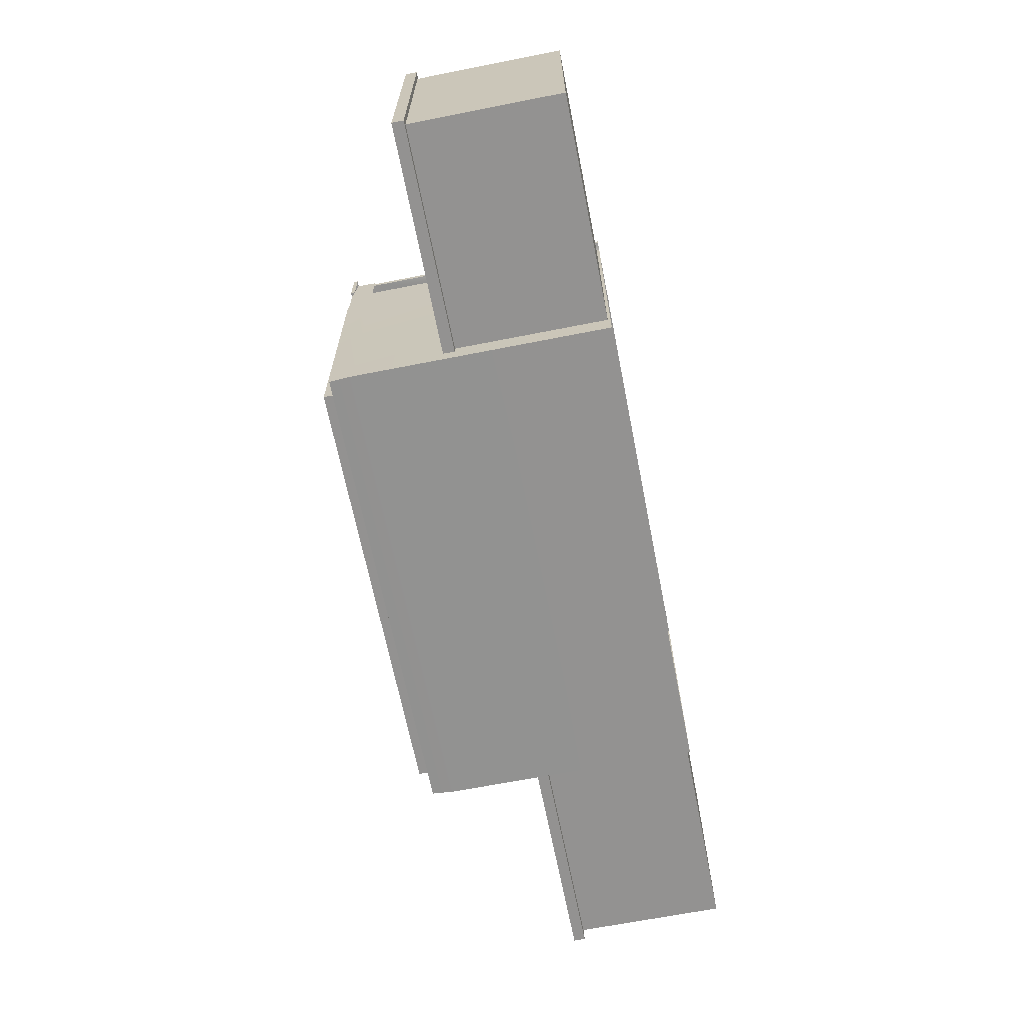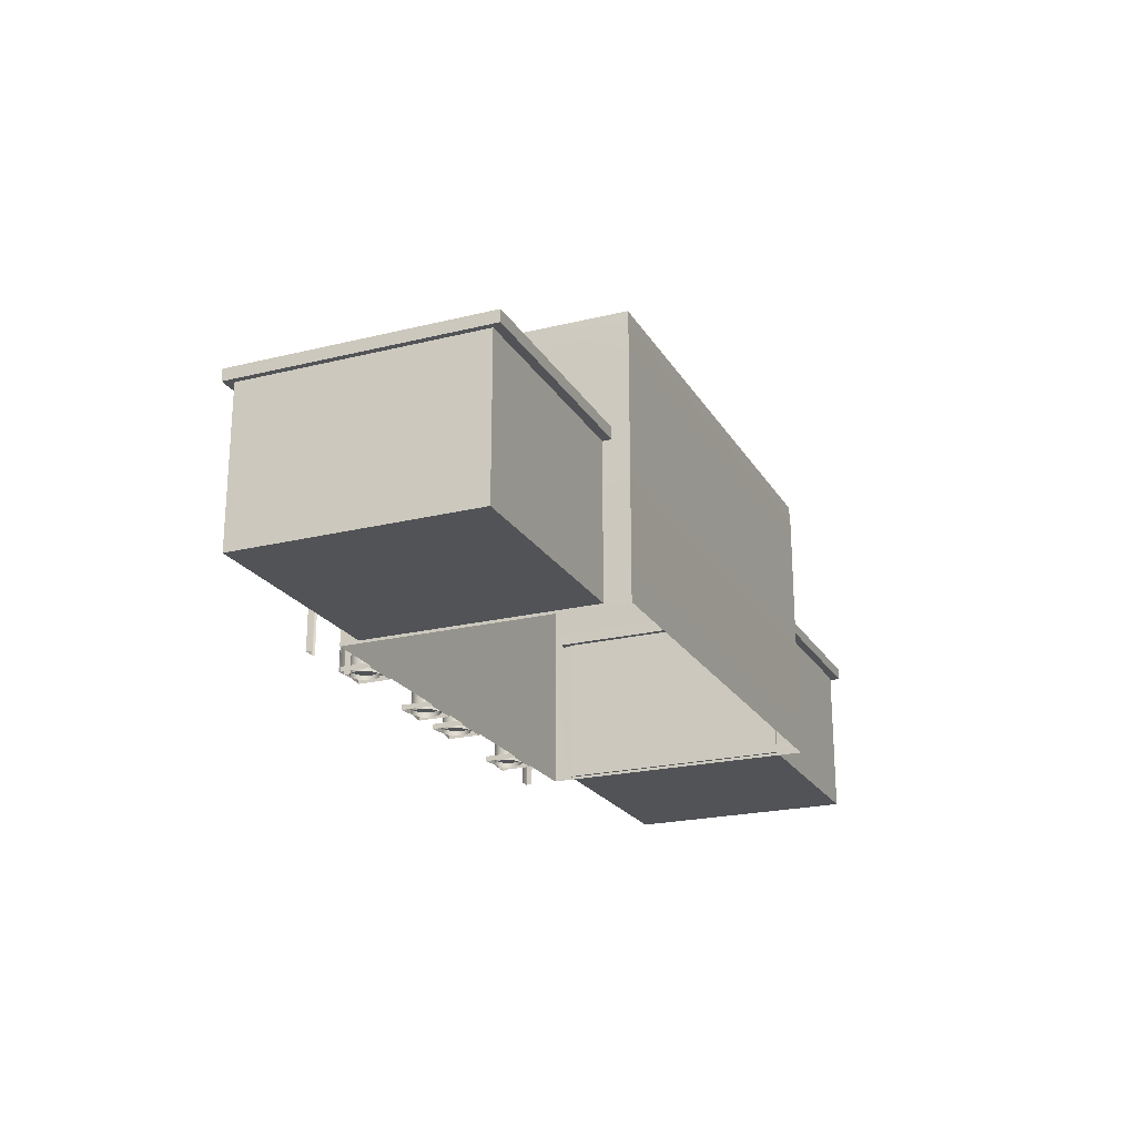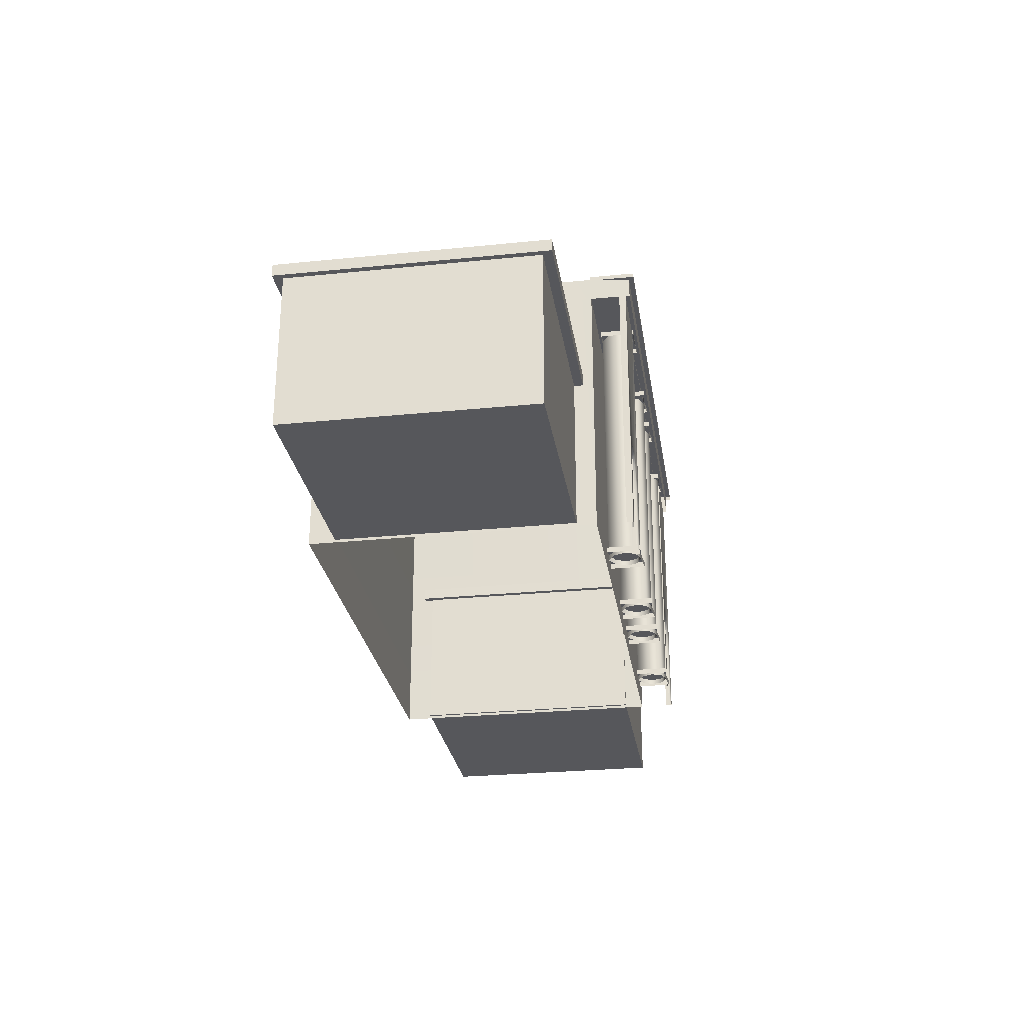
<metadata>
{"format":"obj","ext":"obj","renderer":"f3d","projection":"perspective","resolution":1024,"background":"white","views":[{"elev":-66.5,"azim":-78.8,"up":"+Z"},{"elev":-21.9,"azim":113.3,"up":"+Y"},{"elev":-27.4,"azim":-81.2,"up":"+Y"}]}
</metadata>
<code>
o alumsiding01.019_tree.002_tree.005_alumsiding01.019_tree.004
v -16.31 18.95 -10.14
v 16.31 18.95 -10.14
v -11.53 17.36 11.02
v -11.83 17.36 10.31
v 11.53 17.36 11.02
v 11.83 17.36 10.31
v 10.11 17.36 11.02
v 9.818 17.36 10.31
v -10.11 17.36 11.02
v -9.818 17.36 10.31
v -2.314 17.36 11.32
v -3.596 17.36 11.46
v -2.314 17.36 9.163
v -3.596 17.36 9.163
v -1.031 17.36 9.163
v 2.314 17.36 11.32
v 3.596 17.36 11.46
v 2.314 17.36 9.163
v 3.596 17.36 9.163
v 1.031 17.36 9.163
v 1.031 17.36 11.46
v 2.314 0.2494 10.31
v 3.024 0.2493 11.02
v 3.319 0.2494 10.31
v 1.603 0.2493 11.02
v 1.308 0.2494 10.31
v 2.314 0.2493 11.32
v 3.596 0.2493 11.46
v 2.314 0.2494 9.163
v 3.024 0.2494 9.6
v 3.596 0.2494 9.163
v 1.603 0.2494 9.6
v 1.031 0.2494 9.163
v 1.031 0.2493 11.46
v 10.82 0.2494 10.31
v 11.53 0.2493 11.02
v 11.83 0.2494 10.31
v 10.11 0.2493 11.02
v 9.819 0.2494 10.31
v 10.82 17.36 9.163
v 10.11 17.36 9.6
v 10.82 0.2493 11.32
v 12.11 0.2493 11.46
v 10.82 0.2494 9.163
v 11.53 0.2494 9.6
v 12.11 0.2494 9.163
v 10.11 0.2494 9.6
v 9.541 0.2494 9.163
v 9.541 0.2493 11.46
v 10.82 17.36 11.32
v 12.11 17.36 11.46
v 11.53 17.36 9.6
v 12.11 17.36 9.163
v 9.541 17.36 9.163
v 9.541 17.36 11.46
v -1.031 17.36 11.46
v -2.314 0.2494 10.31
v -3.024 0.2493 11.02
v -3.319 0.2494 10.31
v -1.603 0.2493 11.02
v -1.308 0.2494 10.31
v -2.314 0.2493 11.32
v -3.596 0.2493 11.46
v -2.314 0.2494 9.163
v -3.024 0.2494 9.6
v -3.596 0.2494 9.163
v -1.603 0.2494 9.6
v -1.031 0.2494 9.163
v -1.031 0.2493 11.46
v -10.82 0.2494 10.31
v -11.53 0.2493 11.02
v -11.83 0.2494 10.31
v -10.11 0.2493 11.02
v -9.819 0.2494 10.31
v -10.82 17.36 9.163
v -10.11 17.36 9.6
v -10.82 0.2493 11.32
v 16.4 18.95 11.61
v 16.72 18.95 8.96
v 16.4 18.95 8.96
v 16.72 18.95 11.93
v -12.11 0.2493 11.46
v -10.82 0.2494 9.163
v -11.53 0.2494 9.6
v -12.11 0.2494 9.163
v -10.11 0.2494 9.6
v -9.541 0.2494 9.163
v -9.541 0.2493 11.46
v -10.82 17.36 11.32
v -12.11 17.36 11.46
v -11.53 17.36 9.6
v -12.11 17.36 9.163
v -9.541 17.36 9.163
v -9.541 17.36 11.46
v -16.4 18.95 11.61
v -16.72 18.95 8.96
v -16.4 18.95 8.96
v -16.72 18.95 11.93
v -1.031 0.2494 10.31
v -12.41 3.509 11.18
v -12.41 -0.1324 11.18
v -1.031 17 9.163
v -2.314 17 9.305
v 1.031 0.2494 10.31
v -12.49 4.868 11.18
v -13.99 6.424 11.18
v -13.41 6.316 11.18
v -12.89 5.922 11.18
v -15.17 5.884 11.18
v -14.59 6.32 11.18
v -15.74 3.523 11.34
v -15.74 -0.1324 11.34
v -16.4 -0.1324 11.34
v -15.58 -0.1324 11.18
v -15.58 3.509 11.18
v 0 18.95 -10.14
v -16.4 17.36 11.34
v 12.41 3.509 11.18
v 12.41 -0.1324 11.18
v 1.031 17 9.163
v 2.314 17 9.305
v 12.49 4.868 11.18
v 13.99 6.424 11.18
v 13.41 6.316 11.18
v 12.89 5.922 11.18
v 15.17 5.884 11.18
v 14.59 6.32 11.18
v 15.74 3.523 11.34
v 15.74 -0.1324 11.34
v 16.4 -0.1324 11.34
v 15.58 -0.1324 11.18
v 15.58 3.509 11.18
v 16.4 17.36 11.34
v 14.65 6.49 11.34
v 15.3 6.016 11.34
v -14.65 6.49 11.34
v 0 -0.1324 -10.2
v 0 17.36 -10.2
v -15.3 6.016 11.34
v -1.031 17.36 10.31
v -9.541 17.36 10.31
v -1.308 17 10.31
v -1.603 -0.08141 9.6
v -1.308 -0.08141 10.31
v -3.024 17 11.02
v -2.314 -0.08141 11.32
v 1.031 17.36 10.31
v 9.541 17.36 10.31
v -3.024 -0.08141 11.02
v 1.308 17 10.31
v 1.603 -0.08141 9.6
v 1.308 -0.08141 10.31
v 3.024 17 11.02
v 2.314 -0.08141 11.32
v 3.024 -0.08141 11.02
v 9.541 0.2494 10.31
v 9.541 -0.1023 9.163
v 9.541 -0.1023 10.31
v 12.11 -0.1023 10.31
v 12.11 -0.1023 11.46
v -9.541 0.2494 10.31
v -9.541 -0.1023 9.163
v -9.541 -0.1023 10.31
v -12.11 -0.1023 10.31
v 12.11 -0.1023 9.163
v 11.53 -0.08141 11.02
v 10.82 -0.08141 11.32
v 10.11 -0.08141 11.02
v 11.83 -0.08141 10.31
v -12.11 -0.1023 11.46
v -12.11 -0.1023 9.163
v 12.11 17.36 10.31
v 10.82 17 11.46
v 12.11 0.2494 10.31
v -11.53 -0.08141 11.02
v -10.82 -0.08141 11.32
v -10.11 -0.08141 11.02
v 3.596 17.36 10.31
v 3.596 17 11.46
v 3.596 17 10.31
v 9.541 17 11.46
v -11.83 -0.08141 10.31
v 3.596 17 9.163
v 1.031 17 10.31
v -12.11 17.36 10.31
v 1.031 17 11.46
v 2.314 17 11.32
v 3.596 -0.1023 9.163
v 2.314 -0.1023 9.163
v 3.596 -0.1023 10.31
v 3.319 17 10.31
v 3.319 -0.08141 10.31
v 1.031 -0.1023 9.163
v 10.82 -0.1023 9.163
v 3.596 -0.1023 11.46
v -10.82 17 11.46
v -12.11 0.2494 10.31
v -3.596 17.36 10.31
v -3.596 17 11.46
v -3.596 17 10.31
v 12.11 17 9.163
v 10.82 17 9.163
v 12.11 17 10.31
v 9.541 17 9.163
v 12.11 17 11.46
v -9.541 17 11.46
v -3.596 17 9.163
v -1.031 17 10.31
v -1.031 17 11.46
v 0 18.95 11.93
v -2.314 17 11.32
v 3.024 -0.08141 9.6
v 3.024 17 9.6
v -3.596 -0.1023 9.163
v -2.314 -0.1023 9.163
v -3.596 -0.1023 10.31
v -3.319 17 10.31
v -3.319 -0.08141 10.31
v 0 17.36 11.61
v 4.827 18.67 11.61
v 0 18.67 11.61
v -1.031 -0.1023 9.163
v 3.596 0.2494 10.31
v 11.61 17.36 11.34
v 13.37 6.508 11.34
v 13.99 6.618 11.34
v 15.72 4.872 11.34
v 9.541 -0.1023 11.46
v 11.61 -0.1324 8.96
v 16.4 17.36 8.96
v 11.61 17.36 8.96
v 9.818 -0.08141 10.31
v 10.11 -0.08141 9.6
v -10.82 -0.1023 9.163
v -3.596 -0.1023 11.46
v -12.11 17 9.163
v 12.24 3.523 11.34
v 11.61 4.24 11.34
v 11.61 -0.1324 11.34
v -10.82 17 9.163
v 1.031 -0.1023 11.46
v 16.72 18.67 8.96
v 16.72 18.67 11.93
v 11.53 -0.08141 9.6
v 4.827 17.36 11.61
v 16.4 18.67 11.61
v -12.11 17 10.31
v -9.541 17 9.163
v -12.11 17 11.46
v -3.024 -0.08141 9.6
v -3.024 17 9.6
v -4.827 18.67 11.61
v -3.596 0.2494 10.31
v -11.61 17.36 11.34
v -13.37 6.508 11.34
v -13.99 6.618 11.34
v -15.72 4.872 11.34
v -9.541 -0.1023 11.46
v 16.4 4.24 11.34
v 11.61 4.24 10.9
v 11.61 -0.1324 10.9
v 1.603 17 11.02
v 1.603 -0.08141 11.02
v 0 18.67 11.93
v -11.61 -0.1324 8.96
v 1.031 -0.1023 10.31
v -16.4 17.36 8.96
v 16.4 17.36 -10.2
v 16.4 -0.1324 8.96
v 16.4 -0.1324 -10.2
v 9.541 17 10.31
v -11.61 17.36 8.96
v -9.818 -0.08141 10.31
v 16.4 4.24 10.9
v -10.11 -0.08141 9.6
v 11.61 17.36 10.9
v 16.4 17.36 11.61
v -12.24 3.523 11.34
v -11.61 4.24 11.34
v 12.31 4.878 11.34
v 15.57 4.837 11.18
v 16.4 17.36 10.9
v 4.827 -0.1324 8.96
v 0 17.36 8.96
v 4.827 17.36 8.96
v 12.24 -0.1324 11.34
v 12.76 6.075 11.34
v -11.61 -0.1324 11.34
v -1.031 -0.1023 11.46
v -16.72 18.67 8.96
v -16.72 18.67 11.93
v -11.53 -0.08141 9.6
v 15.21 5.922 11.29
v 14.61 6.37 11.29
v 12.36 3.513 11.29
v 12.36 -0.1324 11.29
v 15.63 -0.1324 11.29
v 15.63 3.513 11.29
v 15.64 4.868 11.29
v 12.85 5.967 11.29
v 13.4 6.373 11.29
v 13.99 6.481 11.29
v 12.42 4.886 11.29
v -4.827 17.36 11.61
v -16.4 18.67 11.61
v 1.603 17 9.6
v -16.4 4.24 11.34
v -11.61 4.24 10.9
v 16.4 -0.1324 10.9
v 0 -0.1324 8.96
v -11.61 -0.1324 10.9
v -1.603 17 11.02
v -1.603 -0.08141 11.02
v -1.031 -0.1023 10.31
v -16.4 17.36 -10.2
v -16.4 -0.1324 8.96
v -16.4 -0.1324 -10.2
v -9.541 17 10.31
v -16.4 4.24 10.9
v -11.61 17.36 10.9
v -16.4 17.36 11.61
v -12.31 4.878 11.34
v -15.57 4.837 11.18
v -16.4 17.36 10.9
v -4.827 -0.1324 8.96
v -4.827 17.36 8.96
v 15.02 18.77 -9.235
v 15.11 18.77 10.81
v 15.11 18.77 8.363
v -12.24 -0.1324 11.34
v -12.76 6.075 11.34
v 0 18.77 -9.235
v 0 18.77 11.1
v 15.02 19.72 -9.235
v 0 19.72 -9.235
v -15.21 5.922 11.29
v -14.61 6.37 11.29
v -12.36 3.513 11.29
v 15.11 19.72 10.81
v 15.11 19.72 8.363
v 0 19.72 11.1
v 16.22 10.58 7.648
v 16.22 10.58 -8.433
v 16.22 0.05755 7.648
v 16.22 0.05756 -8.433
v 31.67 10.58 -8.433
v 31.67 0.05756 -8.433
v 31.67 0.05755 7.648
v 31.67 10.58 7.648
v 16.22 5.748 -8.433
v 16.22 5.748 7.648
v 31.67 5.748 -8.433
v 31.67 5.748 7.648
v 15.84 10.44 8.256
v 15.84 10.44 -9.041
v 32.05 10.44 -9.041
v 32.05 10.44 8.256
v 15.84 11.23 8.256
v 15.84 11.23 -9.041
v 32.05 11.23 8.256
v 32.05 11.23 -9.041
v -12.36 -0.1324 11.29
v -15.63 -0.1324 11.29
v -15.63 3.513 11.29
v -15.64 4.868 11.29
v -12.85 5.967 11.29
v -13.4 6.373 11.29
v -13.99 6.481 11.29
v -12.42 4.886 11.29
v -1.603 17 9.6
v -16.4 -0.1324 10.9
v -15.02 18.77 -9.235
v -15.11 18.77 10.81
v -15.11 18.77 8.363
v -15.02 19.72 -9.235
v -15.11 19.72 10.81
v -15.11 19.72 8.363
v -16.22 10.58 7.648
v -16.22 10.58 -8.433
v -16.22 0.05755 7.648
v -16.22 0.05756 -8.433
v -31.67 10.58 -8.433
v -31.67 0.05756 -8.433
v -31.67 0.05755 7.648
v -31.67 10.58 7.648
v -16.22 5.748 -8.433
v -16.22 5.748 7.648
v -31.67 5.748 -8.433
v -31.67 5.748 7.648
v -15.84 10.44 8.256
v -15.84 10.44 -9.041
v -32.05 10.44 -9.041
v -32.05 10.44 8.256
v -15.84 11.23 8.256
v -15.84 11.23 -9.041
v -32.05 11.23 8.256
v -32.05 11.23 -9.041
f 138 1 116
f 35 44 47
f 22 23 24
f 25 22 26
f 23 27 28
f 29 30 31
f 32 29 33
f 27 25 34
f 35 36 37
f 38 35 39
f 36 42 43
f 44 45 46
f 47 44 48
f 42 38 49
f 206 141 94
f 253 65 66
f 70 72 71
f 211 56 11
f 218 145 217
f 78 79 80
f 78 210 81
f 236 185 92
f 86 87 83
f 215 66 64
f 22 29 32
f 278 330 288
f 176 88 77
f 167 49 228
f 207 198 14
f 86 70 74
f 266 34 104
f 46 194 44
f 161 86 74
f 223 30 24
f 299 128 227
f 164 82 197
f 149 211 145
f 51 203 172
f 70 71 77
f 262 154 187
f 173 55 181
f 150 263 262
f 190 28 195
f 173 51 50
f 314 68 99
f 71 82 77
f 128 129 130
f 253 58 59
f 133 134 135
f 122 295 118
f 315 316 267
f 270 138 268
f 124 300 125
f 326 310 284
f 144 370 142
f 230 246 277
f 106 337 110
f 57 64 65
f 125 303 122
f 156 38 39
f 33 266 104
f 240 92 75
f 208 15 140
f 99 67 61
f 163 87 161
f 57 65 59
f 338 322 369
f 169 5 166
f 291 96 290
f 153 192 191
f 156 47 48
f 54 271 148
f 95 97 96
f 364 112 363
f 73 70 77
f 1 97 116
f 178 183 19
f 163 88 258
f 22 27 23
f 25 27 22
f 32 26 22
f 22 24 30
f 146 312 211
f 62 69 60
f 245 221 219
f 53 202 40
f 323 364 115
f 35 42 36
f 38 42 35
f 47 39 35
f 35 37 45
f 254 331 322
f 223 23 28
f 159 43 160
f 260 224 276
f 104 25 26
f 120 18 121
f 250 217 251
f 31 189 29
f 366 322 331
f 292 75 234
f 154 28 27
f 146 63 235
f 176 82 170
f 307 324 319
f 197 84 85
f 117 111 257
f 117 136 256
f 175 89 3
f 221 304 219
f 320 279 308
f 60 57 62
f 111 113 112
f 116 78 80
f 162 83 87
f 70 84 72
f 133 227 128
f 123 294 302
f 109 365 323
f 232 7 8
f 200 12 198
f 147 186 21
f 102 13 15
f 285 229 231
f 107 366 367
f 265 326 272
f 154 34 241
f 367 331 255
f 267 305 97
f 237 238 239
f 104 32 33
f 146 69 62
f 161 73 88
f 133 135 227
f 117 307 111
f 214 253 66
f 256 254 117
f 187 155 153
f 252 321 304
f 78 81 79
f 57 58 62
f 78 116 210
f 216 63 253
f 57 59 58
f 83 85 84
f 191 212 213
f 99 60 69
f 306 152 150
f 196 94 89
f 368 255 256
f 174 36 43
f 21 187 16
f 29 193 33
f 105 338 369
f 232 41 233
f 111 307 113
f 277 220 245
f 318 93 141
f 138 317 315
f 176 9 89
f 117 139 136
f 311 279 288
f 278 288 279
f 174 165 46
f 174 45 37
f 167 43 42
f 44 157 48
f 250 103 215
f 268 269 270
f 244 40 52
f 95 210 116
f 151 121 189
f 128 130 259
f 80 79 242
f 48 158 156
f 172 201 53
f 95 98 210
f 123 301 124
f 182 91 292
f 95 96 98
f 310 285 284
f 20 184 147
f 224 226 133
f 233 40 194
f 117 257 139
f 60 61 57
f 97 290 96
f 337 139 336
f 212 121 213
f 16 179 17
f 314 69 289
f 64 66 65
f 243 210 264
f 167 7 168
f 207 13 103
f 115 363 114
f 273 76 10
f 313 142 312
f 2 116 80
f 229 230 231
f 265 267 316
f 108 369 366
f 106 367 368
f 67 57 61
f 330 338 362
f 1 267 97
f 238 261 239
f 286 295 237
f 166 50 167
f 79 243 242
f 17 180 178
f 362 100 101
f 197 71 72
f 254 255 331
f 230 2 80
f 307 371 113
f 294 135 134
f 336 257 365
f 247 90 185
f 126 299 293
f 143 103 370
f 309 259 130
f 67 68 64
f 365 111 364
f 223 188 31
f 234 85 83
f 169 52 6
f 248 75 93
f 73 74 70
f 224 237 280
f 224 238 237
f 138 2 268
f 40 204 54
f 133 128 259
f 237 239 286
f 224 280 287
f 158 49 156
f 224 287 225
f 133 226 134
f 293 227 135
f 58 63 62
f 116 97 95
f 301 287 300
f 132 297 298
f 148 181 55
f 182 3 4
f 110 336 109
f 296 118 295
f 183 18 19
f 275 75 76
f 254 278 279
f 127 293 294
f 77 88 73
f 210 291 264
f 298 129 128
f 295 280 237
f 282 259 274
f 302 134 226
f 196 90 249
f 254 322 278
f 300 280 303
f 171 197 85
f 281 298 299
f 302 225 301
f 222 64 68
f 273 9 177
f 368 136 337
f 70 83 84
f 199 11 12
f 209 140 56
f 373 332 333
f 372 332 374
f 332 329 328
f 332 373 374
f 328 333 332
f 327 329 332
f 376 341 335
f 375 377 335
f 335 339 340
f 333 376 373
f 339 335 341
f 334 335 340
f 333 339 341
f 374 375 372
f 332 334 327
f 335 377 376
f 327 340 329
f 329 339 328
f 375 332 372
f 376 374 373
f 345 351 350
f 353 347 352
f 344 353 351
f 345 348 344
f 342 346 343
f 343 352 350
f 350 347 345
f 351 349 342
f 346 353 352
f 343 351 342
f 356 354 355
f 358 361 359
f 355 361 356
f 356 360 357
f 357 358 354
f 354 359 355
f 384 381 380
f 382 389 385
f 379 387 386
f 387 381 386
f 383 389 388
f 382 378 379
f 388 379 386
f 383 386 381
f 385 387 378
f 389 380 387
f 390 392 391
f 394 393 390
f 396 392 393
f 395 390 391
f 397 391 392
f 397 394 395
f 138 315 1
f 35 45 44
f 206 318 141
f 253 59 65
f 211 209 56
f 218 149 145
f 236 247 185
f 215 214 66
f 22 30 29
f 176 258 88
f 167 42 49
f 207 200 198
f 266 241 34
f 46 165 194
f 161 87 86
f 223 31 30
f 299 298 128
f 164 170 82
f 149 146 211
f 51 205 203
f 262 263 154
f 173 50 55
f 150 152 263
f 190 223 28
f 173 205 51
f 314 222 68
f 253 63 58
f 122 303 295
f 315 317 316
f 270 137 138
f 124 301 300
f 326 325 310
f 144 143 370
f 230 80 246
f 106 368 337
f 57 67 64
f 125 300 303
f 156 49 38
f 33 193 266
f 240 236 92
f 208 102 15
f 99 68 67
f 163 162 87
f 338 278 322
f 169 6 5
f 291 98 96
f 153 155 192
f 156 39 47
f 54 204 271
f 364 111 112
f 178 180 183
f 163 161 88
f 146 313 312
f 245 220 221
f 53 201 202
f 323 365 364
f 223 24 23
f 159 174 43
f 260 238 224
f 104 34 25
f 120 20 18
f 250 218 217
f 31 188 189
f 366 369 322
f 292 91 75
f 154 195 28
f 146 62 63
f 176 77 82
f 307 117 324
f 197 72 84
f 175 176 89
f 221 252 304
f 320 254 279
f 162 234 83
f 123 127 294
f 109 336 365
f 232 168 7
f 200 199 12
f 147 184 186
f 102 103 13
f 285 283 229
f 107 108 366
f 265 325 326
f 154 27 34
f 367 366 331
f 267 321 305
f 104 26 32
f 146 289 69
f 161 74 73
f 214 216 253
f 256 255 254
f 187 154 155
f 252 305 321
f 216 235 63
f 191 192 212
f 99 61 60
f 306 151 152
f 196 206 94
f 368 367 255
f 174 37 36
f 21 186 187
f 29 189 193
f 105 100 338
f 232 8 41
f 277 246 220
f 318 248 93
f 138 137 317
f 176 177 9
f 311 308 279
f 174 159 165
f 174 46 45
f 167 160 43
f 44 194 157
f 250 251 103
f 268 230 269
f 244 194 40
f 151 306 121
f 48 157 158
f 172 203 201
f 123 302 301
f 182 4 91
f 310 283 285
f 20 120 184
f 224 225 226
f 233 41 40
f 337 136 139
f 212 189 121
f 16 187 179
f 314 99 69
f 243 81 210
f 167 50 7
f 207 14 13
f 115 364 363
f 273 275 76
f 313 144 142
f 229 269 230
f 265 272 267
f 108 105 369
f 106 107 367
f 330 278 338
f 1 315 267
f 238 260 261
f 286 296 295
f 166 5 50
f 79 81 243
f 17 179 180
f 362 338 100
f 197 82 71
f 230 268 2
f 307 319 371
f 294 293 135
f 336 139 257
f 247 249 90
f 126 281 299
f 143 215 103
f 309 274 259
f 365 257 111
f 223 190 188
f 234 171 85
f 169 244 52
f 248 240 75
f 138 116 2
f 40 202 204
f 158 228 49
f 293 299 227
f 301 225 287
f 132 131 297
f 148 271 181
f 182 175 3
f 110 337 336
f 296 119 118
f 183 121 18
f 275 234 75
f 127 126 293
f 210 98 291
f 298 297 129
f 295 303 280
f 282 133 259
f 302 294 134
f 196 89 90
f 300 287 280
f 171 164 197
f 281 132 298
f 302 226 225
f 222 215 64
f 273 10 9
f 368 256 136
f 70 86 83
f 199 211 11
f 209 208 140
f 333 341 376
f 333 328 339
f 374 377 375
f 332 335 334
f 327 334 340
f 329 340 339
f 375 335 332
f 376 377 374
f 345 344 351
f 353 348 347
f 344 348 353
f 345 347 348
f 342 349 346
f 343 346 352
f 350 352 347
f 351 353 349
f 346 349 353
f 343 350 351
f 356 357 354
f 358 360 361
f 355 359 361
f 356 361 360
f 357 360 358
f 354 358 359
f 384 383 381
f 382 388 389
f 379 378 387
f 387 380 381
f 383 384 389
f 382 385 378
f 388 382 379
f 383 388 386
f 385 389 387
f 389 384 380
f 390 393 392
f 394 396 393
f 396 397 392
f 395 394 390
f 397 395 391
f 397 396 394

</code>
